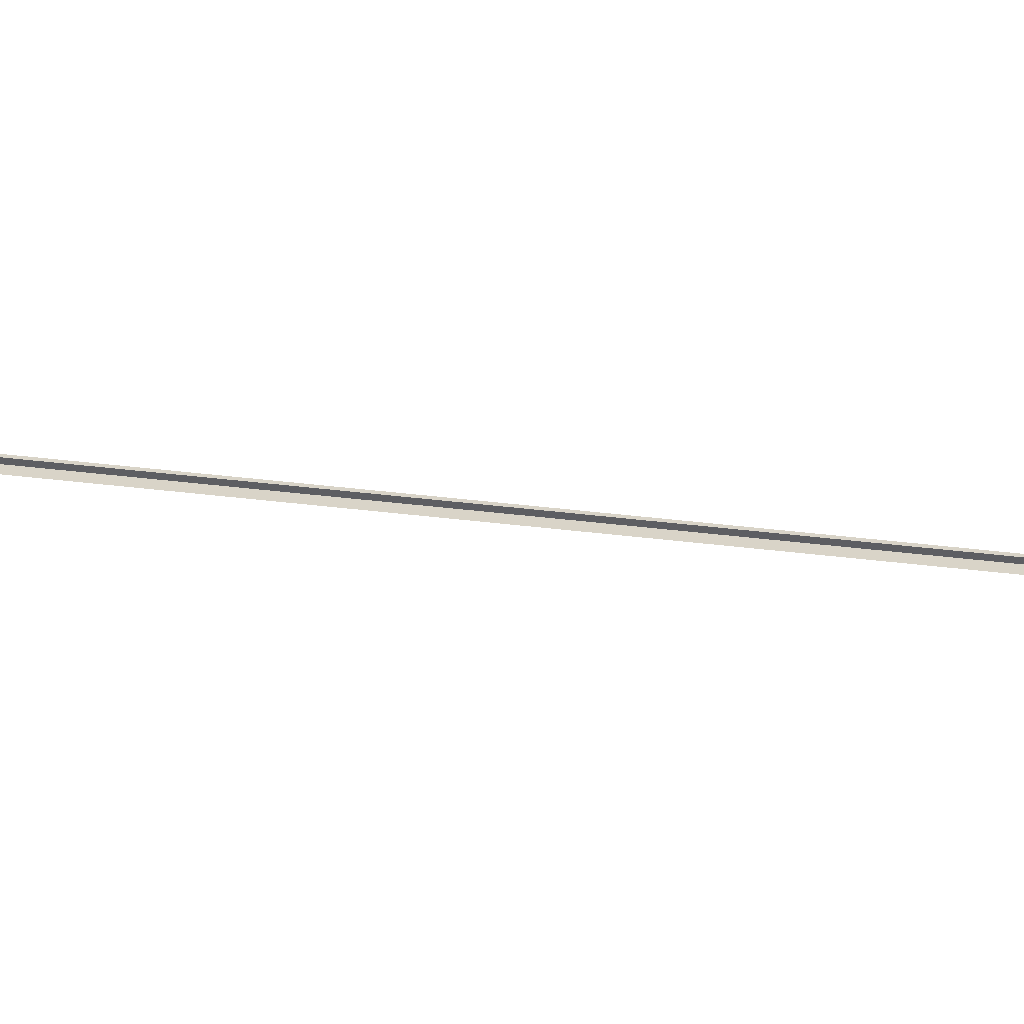
<metadata>
{"format":"obj","ext":"obj","renderer":"f3d","projection":"perspective","resolution":1024,"background":"white","views":[{"elev":9.2,"azim":-58.5,"up":"+Z"}]}
</metadata>
<code>
g Chap01_Prop_Vase_04
v -0.00233 1.019e-10 -0.003267
v -0.002331 -2.415 -0.003267
v 0.00233 -2.415 0.001499
v 0.00233 -1.019e-10 0.001499
v 0.002383 -2.415 -0.003214
v -0.002383 -2.415 0.001447
v -0.002383 1.042e-10 0.001447
v 0.002383 -1.042e-10 -0.003214
v -0.02874 -2.957 -0.005
v -2.043e-07 -2.966 -3.085e-07
v -2.038e-07 -2.956 -0.005
v -0.02839 -2.967 -3.066e-07
v -0.05978 -2.956 -0.005
v -2.03e-07 -2.956 0.005
v -0.0623 -2.966 -3.032e-07
v -0.07858 -2.942 -0.005
v -0.02874 -2.957 0.005
v -2.038e-07 -2.956 -0.005
v -0.02874 -2.957 -0.005
v -0.05978 -2.956 -0.005
v -0.05978 -2.956 0.005
v -0.07858 -2.942 -0.005
v -0.08657 -2.948 -2.951e-07
v -0.0843 -2.932 -0.005
v -0.07858 -2.942 0.005
v -0.0843 -2.932 -0.005
v -0.09449 -2.934 -2.9e-07
v -0.08129 -2.918 -0.005
v -0.0843 -2.932 0.005
v -0.08129 -2.918 -0.005
v -0.09063 -2.914 -2.839e-07
v -0.06855 -2.891 -0.005
v -0.08129 -2.918 0.005
v -0.06855 -2.891 -0.005
v -0.07787 -2.887 -2.75e-07
v -0.06289 -2.845 -0.005
v -0.06855 -2.891 0.005
v -0.06289 -2.845 -0.005
v -0.07237 -2.847 -2.598e-07
v -0.0696 -2.83 -0.005
v -0.06289 -2.845 0.005
v -0.0696 -2.83 -0.005
v -0.07881 -2.834 -2.541e-07
v -0.07111 -2.825 -0.005
v -0.0696 -2.83 0.005
v -0.07111 -2.825 -0.005
v -0.08128 -2.825 -2.511e-07
v -0.06895 -2.82 -0.005
v -0.07111 -2.825 0.005
v -0.06895 -2.82 -0.005
v -0.07895 -2.818 -2.49e-07
v -0.06895 -2.657 -0.005
v -0.06895 -2.82 0.005
v -0.06895 -2.657 -0.005
v -0.07895 -2.656 -1.526e-07
v -0.06211 -2.635 -0.005
v -0.06895 -2.657 0.005
v -0.06211 -2.635 -0.005
v -0.07121 -2.631 -1.444e-07
v -0.04489 -2.608 -0.005
v -0.06211 -2.635 0.005
v -0.04489 -2.608 -0.005
v -0.05489 -2.604 -1.36e-07
v -0.04489 -2.468 -0.005
v -0.04489 -2.608 0.005
v -0.04489 -2.468 -0.005
v -0.05489 -2.467 -8.481e-08
v -0.04021 -2.45 -0.005
v -0.04489 -2.468 0.005
v -0.04021 -2.45 -0.005
v -0.04858 -2.446 -7.816e-08
v -0.02141 -2.436 -0.005
v -0.04021 -2.45 0.005
v -0.02141 -2.436 -0.005
v -0.02938 -2.428 -7.392e-08
v -0.01733 -2.424 -0.005
v -0.02141 -2.436 0.005
v -0.01733 -2.424 -0.005
v -0.02554 -2.417 -6.977e-08
v -1.567e-07 -2.415 -0.006076
v -1.552e-07 -2.404 -6.815e-08
v -0.01733 -2.424 0.005
v -1.567e-07 -2.415 -0.006076
v -1.556e-07 -2.415 0.006076
v 0.02874 -2.957 -0.005
v -2.038e-07 -2.956 -0.005
v -2.043e-07 -2.966 -3.085e-07
v 0.02839 -2.967 -3.115e-07
v 0.05978 -2.956 -0.005
v -2.03e-07 -2.956 0.005
v 0.0623 -2.966 -3.141e-07
v 0.07858 -2.942 -0.005
v 0.02874 -2.957 0.005
v -2.038e-07 -2.956 -0.005
v 0.02874 -2.957 -0.005
v 0.05978 -2.956 -0.005
v 0.05978 -2.956 0.005
v 0.07858 -2.942 -0.005
v 0.08657 -2.948 -3.103e-07
v 0.0843 -2.932 -0.005
v 0.07858 -2.942 0.005
v 0.0843 -2.932 -0.005
v 0.09449 -2.934 -3.065e-07
v 0.08129 -2.918 -0.005
v 0.0843 -2.932 0.005
v 0.08129 -2.918 -0.005
v 0.09062 -2.914 -2.998e-07
v 0.06855 -2.891 -0.005
v 0.08129 -2.918 0.005
v 0.06855 -2.891 -0.005
v 0.07787 -2.887 -2.887e-07
v 0.06289 -2.845 -0.005
v 0.06855 -2.891 0.005
v 0.06289 -2.845 -0.005
v 0.07237 -2.847 -2.724e-07
v 0.0696 -2.83 -0.005
v 0.06289 -2.845 0.005
v 0.0696 -2.83 -0.005
v 0.07881 -2.834 -2.678e-07
v 0.07111 -2.825 -0.005
v 0.0696 -2.83 0.005
v 0.07111 -2.825 -0.005
v 0.08128 -2.825 -2.653e-07
v 0.06895 -2.82 -0.005
v 0.07111 -2.825 0.005
v 0.06895 -2.82 -0.005
v 0.07895 -2.818 -2.628e-07
v 0.06895 -2.657 -0.005
v 0.06895 -2.82 0.005
v 0.06895 -2.657 -0.005
v 0.07895 -2.656 -1.664e-07
v 0.06211 -2.635 -0.005
v 0.06895 -2.657 0.005
v 0.06211 -2.635 -0.005
v 0.07121 -2.631 -1.568e-07
v 0.04489 -2.608 -0.005
v 0.06211 -2.635 0.005
v 0.04489 -2.608 -0.005
v 0.05489 -2.604 -1.456e-07
v 0.04489 -2.468 -0.005
v 0.04489 -2.608 0.005
v 0.04489 -2.468 -0.005
v 0.05489 -2.467 -9.441e-08
v 0.04021 -2.45 -0.005
v 0.04489 -2.468 0.005
v 0.04021 -2.45 -0.005
v 0.04858 -2.446 -8.666e-08
v 0.02141 -2.436 -0.005
v 0.04021 -2.45 0.005
v 0.02141 -2.436 -0.005
v 0.02937 -2.428 -7.905e-08
v 0.01733 -2.424 -0.005
v 0.02141 -2.436 0.005
v 0.01733 -2.424 -0.005
v 0.02554 -2.417 -7.423e-08
v -1.567e-07 -2.415 -0.006076
v -1.552e-07 -2.404 -6.815e-08
v 0.01733 -2.424 0.005
v -1.567e-07 -2.415 -0.006076
v -1.556e-07 -2.415 0.006076
v 0.04707 -2.604 -1.765e-07
v 0.03986 -2.608 -1.768e-07
v 0.02819 -2.608 0.02819
v 0.03328 -2.604 0.03328
v 0.03986 -2.6 -1.75e-07
v -1.696e-07 -2.608 0.03986
v 0.02819 -2.6 0.02819
v 0.03986 -2.608 -1.768e-07
v 0.02819 -2.608 0.02819
v -1.686e-07 -2.604 0.04707
v -0.02819 -2.608 0.02819
v -1.688e-07 -2.6 0.03986
v -1.696e-07 -2.608 0.03986
v -0.03328 -2.604 0.03328
v -0.03986 -2.608 -1.698e-07
v -0.02819 -2.6 0.02819
v -0.02819 -2.608 0.02819
v -0.04707 -2.604 -1.683e-07
v -0.02819 -2.608 -0.02819
v -0.03986 -2.6 -1.681e-07
v -0.03986 -2.608 -1.698e-07
v -0.03328 -2.604 -0.03328
v -1.765e-07 -2.608 -0.03986
v -0.02819 -2.6 -0.02819
v -0.02819 -2.608 -0.02819
v -1.768e-07 -2.604 -0.04707
v 0.02819 -2.608 -0.02819
v -1.758e-07 -2.6 -0.03986
v -1.765e-07 -2.608 -0.03986
v 0.03328 -2.604 -0.03328
v 0.03986 -2.608 -1.768e-07
v 0.04707 -2.604 -1.765e-07
v 0.02819 -2.6 -0.02819
v 0.02819 -2.608 -0.02819
v 0.03986 -2.6 -1.75e-07
v 0.03986 -2.608 -1.768e-07
v -0.03564 -2.838 0.03564
v -0.05041 -2.91 -2.432e-07
v -0.05041 -2.838 -2.284e-07
v -0.03564 -2.91 0.03564
v -3.615e-08 -2.838 0.05041
v -0.04107 -2.929 -2.48e-07
v -4.244e-08 -2.91 0.05041
v 0.03564 -2.838 0.03564
v -0.02904 -2.929 0.02904
v -0.02658 -2.94 -2.513e-07
v -0.0188 -2.94 0.0188
v -4.494e-08 -2.929 0.04107
v -4.711e-08 -2.94 0.02658
v 0.03564 -2.91 0.03564
v 0.05041 -2.838 -2.372e-07
v 0.02904 -2.929 0.02904
v 0.0188 -2.94 0.0188
v 0.05041 -2.91 -2.52e-07
v 0.03564 -2.838 -0.03564
v 0.04107 -2.929 -2.551e-07
v 0.0188 -2.94 0.0188
v 0.02658 -2.94 -2.559e-07
v 0.03564 -2.91 -0.03564
v -4.496e-08 -2.838 -0.05041
v 0.02904 -2.929 -0.02904
v 0.0188 -2.94 -0.0188
v -5.125e-08 -2.91 -0.05041
v -0.03564 -2.838 -0.03564
v -5.212e-08 -2.929 -0.04107
v -5.176e-08 -2.94 -0.02658
v -0.03564 -2.91 -0.03564
v -0.05041 -2.838 -2.284e-07
v -0.05041 -2.91 -2.432e-07
v -0.02904 -2.929 -0.02904
v -0.0188 -2.94 -0.0188
v -0.04107 -2.929 -2.48e-07
v -0.02658 -2.94 -2.513e-07
v 0.0188 -2.94 -0.0188
v -5.176e-08 -2.94 -0.02658
v -0.0188 -2.94 -0.0188
v -0.02658 -2.94 -2.513e-07
v 0.02658 -2.94 -2.559e-07
v 0.0188 -2.94 0.0188
v -0.0188 -2.94 0.0188
v -4.711e-08 -2.94 0.02658
v 0.03564 -2.838 0.03564
v -3.615e-08 -2.838 0.05041
v -0.03564 -2.838 0.03564
v -0.05041 -2.838 -2.284e-07
v 0.05041 -2.838 -2.372e-07
v 0.03564 -2.838 -0.03564
v -0.03564 -2.838 -0.03564
v -4.496e-08 -2.838 -0.05041
v -0.02691 -2.478 -1.462e-07
v -0.01529 -2.466 -1.45e-07
v -0.01081 -2.466 0.01081
v -0.01903 -2.478 0.01903
v -0.03194 -2.495 -1.494e-07
v -6.661e-09 -2.466 0.01529
v -0.02258 -2.495 0.02258
v -0.03194 -2.612 -1.735e-07
v -6.703e-09 -2.478 0.02691
v 0.01081 -2.466 0.01081
v -0.02258 -2.612 0.02258
v -0.04974 -2.645 -1.79e-07
v -7.785e-09 -2.495 0.03194
v 0.01903 -2.478 0.01903
v 0.01529 -2.466 -1.477e-07
v 0.02691 -2.478 -1.509e-07
v -0.03517 -2.645 0.03517
v -0.04822 -2.679 -1.863e-07
v 0.02258 -2.495 0.02258
v -1.799e-08 -2.612 0.03194
v -0.0341 -2.679 0.0341
v -0.03711 -2.697 -1.907e-07
v -1.929e-08 -2.645 0.04974
v 0.02258 -2.612 0.02258
v -0.02624 -2.697 0.02624
v -0.03711 -2.723 -1.962e-07
v -2.246e-08 -2.679 0.04822
v -0.02624 -2.723 0.02624
v -0.05406 -2.75 -2.004e-07
v 0.03194 -2.495 -1.55e-07
v 0.03517 -2.645 0.03517
v -2.493e-08 -2.697 0.03711
v -0.03823 -2.75 0.03822
v -0.05406 -2.911 -2.336e-07
v 0.03194 -2.612 -1.791e-07
v 0.03409 -2.679 0.0341
v -2.723e-08 -2.723 0.03711
v -0.03823 -2.911 0.03822
v -0.04404 -2.931 -2.387e-07
v 0.04974 -2.645 -1.877e-07
v 0.02624 -2.697 0.02624
v -2.811e-08 -2.75 0.05406
v -0.03114 -2.931 0.03114
v -0.02851 -2.942 -2.423e-07
v -0.02016 -2.942 0.02016
v -4.217e-08 -2.911 0.05406
v -4.485e-08 -2.931 0.04404
v -4.718e-08 -2.942 0.02851
v 0.02624 -2.723 0.02624
v 0.04822 -2.679 -1.947e-07
v 0.03822 -2.75 0.03822
v 0.03822 -2.911 0.03822
v 0.03114 -2.931 0.03114
v 0.02016 -2.942 0.02016
v 0.03711 -2.697 -1.972e-07
v 0.03711 -2.723 -2.027e-07
v 0.05406 -2.75 -2.098e-07
v 0.05406 -2.911 -2.431e-07
v 0.04404 -2.931 -2.464e-07
v 0.02851 -2.942 -2.472e-07
v 0.03409 -2.679 -0.0341
v 0.02624 -2.697 -0.02624
v 0.02624 -2.723 -0.02624
v 0.03822 -2.75 -0.03823
v 0.03822 -2.911 -0.03823
v 0.03517 -2.645 -0.03517
v 0.03114 -2.931 -0.03114
v 0.02851 -2.942 -2.472e-07
v 0.02016 -2.942 -0.02016
v -5.255e-08 -2.931 -0.04404
v -5.216e-08 -2.942 -0.02851
v -5.162e-08 -2.911 -0.05406
v -3.756e-08 -2.75 -0.05406
v -0.03114 -2.931 -0.03114
v -0.02016 -2.942 -0.02016
v -0.03823 -2.911 -0.03823
v -0.04404 -2.931 -2.387e-07
v -0.02851 -2.942 -2.423e-07
v -0.05406 -2.911 -2.336e-07
v -0.05406 -2.75 -2.004e-07
v -0.03823 -2.75 -0.03823
v -0.03711 -2.723 -1.962e-07
v -0.02624 -2.723 -0.02624
v -0.03711 -2.697 -1.907e-07
v -3.372e-08 -2.723 -0.03711
v -0.02624 -2.697 -0.02624
v -0.04822 -2.679 -1.863e-07
v -3.142e-08 -2.697 -0.03711
v -0.0341 -2.679 -0.0341
v -0.04974 -2.645 -1.79e-07
v -3.089e-08 -2.679 -0.04822
v -0.03517 -2.645 -0.03517
v -2.799e-08 -2.645 -0.04974
v -0.02258 -2.612 -0.02258
v -0.03194 -2.612 -1.735e-07
v -0.03194 -2.495 -1.494e-07
v -2.357e-08 -2.612 -0.03194
v -0.02258 -2.495 -0.02258
v -0.02691 -2.478 -1.462e-07
v 0.02258 -2.612 -0.02258
v -0.01903 -2.478 -0.01903
v -0.01529 -2.466 -1.45e-07
v -0.01081 -2.466 -0.01081
v -1.337e-08 -2.495 -0.03194
v 0.02258 -2.495 -0.02258
v -1.141e-08 -2.478 -0.02691
v -9.334e-09 -2.466 -0.01529
v 0.01903 -2.478 -0.01903
v 0.01081 -2.466 -0.01081
v 0.01529 -2.466 -1.477e-07
v -0.01081 -2.466 -0.01081
v -9.334e-09 -2.466 -0.01529
v 0.01081 -2.466 -0.01081
v -0.01529 -2.466 -1.45e-07
v 0.01529 -2.466 -1.477e-07
v 0.01081 -2.466 0.01081
v -0.01081 -2.466 0.01081
v -6.661e-09 -2.466 0.01529
v -0.02016 -2.942 0.02016
v -4.718e-08 -2.942 0.02851
v 0.02016 -2.942 0.02016
v -0.02851 -2.942 -2.423e-07
v 0.02851 -2.942 -2.472e-07
v 0.02016 -2.942 -0.02016
v -0.02016 -2.942 -0.02016
v -5.216e-08 -2.942 -0.02851
v -0.01993 -2.878 -0.004349
v -0.01472 -2.879 -0.01227
v -0.004615 -2.86 -0.01261
v -0.01065 -2.861 -0.004349
v -0.004537 -2.861 -0.002243
v -0.01472 -2.879 -0.002243
v 0.001299 -2.745 -0.001146
v -0.00281 -2.745 -0.004956
v 0.001163 -2.745 -0.01102
v 0.008176 -2.687 -0.004053
v 0.006911 -2.687 -0.002102
v 0.008176 -2.687 -0.0002795
v -0.01338 -2.834 0.004968
v -0.05327 -2.805 -0.0003261
v -0.03586 -2.79 -0.02599
v 0.001281 -2.821 -0.01665
v 0.006098 -2.828 -0.007593
v 0.02908 -2.795 0.02633
v 0.004621 -2.783 0.02884
v -0.0145 -2.818 -0.005482
v 0.02 -2.811 -0.01307
v 0.03693 -2.809 -0.01097
v 0.02313 -2.797 0.009383
v 0.007289 -2.8 0.005677
v 0.003073 -2.828 -0.01517
v -0.008551 -2.818 0.001971
v 0.0029 -2.793 -0.01483
v 0.03836 -2.775 -0.01137
v 0.02997 -2.762 0.005413
v -0.004172 -2.782 -0.0006982
v -0.01236 -2.793 -0.01449
v 0.0001707 -2.775 -0.0546
v 0.02261 -2.768 -0.04101
v 0.006539 -2.787 -0.003048
v -0.006319 -2.791 0.00225
v -0.03129 -2.769 0.01388
v -0.02426 -2.757 -0.004097
v -0.0003992 -2.782 -0.01289
v 0.007063 -2.756 -0.008304
v -0.01838 -2.725 -0.02464
v -0.03553 -2.739 -0.02335
v -0.007376 -2.769 -0.007222
v 0.02067 -2.724 -0.02094
v 0.03362 -2.732 -0.004159
v 0.005318 -2.765 -0.0006982
v -0.005586 -2.758 -0.01483
v 0.0004208 -2.726 -0.0151
v 0.01932 -2.701 0.01138
v 0.01899 -2.721 0.02881
v 0.0001396 -2.743 -0.0004272
v -0.03321 -2.694 0.001597
v -0.01641 -2.687 -0.01756
v 0.00282 -2.734 -0.01466
v -0.01133 -2.74 0.001477
v -0.02166 -2.676 0.02036
v 0.002469 -2.697 0.001412
v 0.01456 -2.685 -0.002058
v -0.007301 -2.662 0.01624
v 0.02502 -2.654 0.00317
v 0.01318 -2.693 0.001385
v -0.001375 -2.688 -0.006741
v 0.00774 -2.647 -0.006479
v -0.01131 -2.828 -0.01241
v -0.00711 -2.795 -0.04205
v 0.004087 -2.783 -0.03238
v 0.005829 -2.818 -0.0007853
g Chap01_Prop_Vase_04_0
f 3 2 1
f 4 3 1
f 7 6 5
f 8 7 5
f 11 10 9
f 10 12 9
f 9 12 13
f 10 14 12
f 12 15 13
f 13 15 16
f 14 17 12
f 12 17 15
f 17 14 18
f 19 17 18
f 19 20 17
f 20 21 17
f 17 21 15
f 20 22 21
f 15 23 16
f 15 21 23
f 16 23 24
f 22 25 21
f 21 25 23
f 22 26 25
f 23 27 24
f 23 25 27
f 24 27 28
f 26 29 25
f 25 29 27
f 26 30 29
f 27 31 28
f 27 29 31
f 28 31 32
f 30 33 29
f 29 33 31
f 30 34 33
f 31 35 32
f 31 33 35
f 32 35 36
f 34 37 33
f 33 37 35
f 34 38 37
f 35 39 36
f 35 37 39
f 36 39 40
f 38 41 37
f 37 41 39
f 38 42 41
f 39 43 40
f 39 41 43
f 40 43 44
f 42 45 41
f 41 45 43
f 42 46 45
f 43 47 44
f 43 45 47
f 44 47 48
f 46 49 45
f 45 49 47
f 46 50 49
f 47 51 48
f 47 49 51
f 48 51 52
f 50 53 49
f 49 53 51
f 50 54 53
f 51 55 52
f 51 53 55
f 52 55 56
f 54 57 53
f 53 57 55
f 54 58 57
f 55 59 56
f 55 57 59
f 56 59 60
f 58 61 57
f 57 61 59
f 58 62 61
f 59 63 60
f 59 61 63
f 60 63 64
f 62 65 61
f 61 65 63
f 62 66 65
f 63 67 64
f 63 65 67
f 64 67 68
f 66 69 65
f 65 69 67
f 66 70 69
f 67 71 68
f 67 69 71
f 68 71 72
f 70 73 69
f 69 73 71
f 70 74 73
f 71 75 72
f 71 73 75
f 72 75 76
f 74 77 73
f 73 77 75
f 74 78 77
f 75 79 76
f 75 77 79
f 76 79 80
f 79 81 80
f 78 82 77
f 77 82 79
f 79 82 81
f 78 83 82
f 82 84 81
f 83 84 82
f 87 86 85
f 88 87 85
f 88 85 89
f 90 87 88
f 91 88 89
f 91 89 92
f 93 90 88
f 93 88 91
f 90 93 94
f 93 95 94
f 96 95 93
f 97 96 93
f 97 93 91
f 98 96 97
f 99 91 92
f 97 91 99
f 99 92 100
f 101 98 97
f 101 97 99
f 102 98 101
f 103 99 100
f 101 99 103
f 103 100 104
f 105 102 101
f 105 101 103
f 106 102 105
f 107 103 104
f 105 103 107
f 107 104 108
f 109 106 105
f 109 105 107
f 110 106 109
f 111 107 108
f 109 107 111
f 111 108 112
f 113 110 109
f 113 109 111
f 114 110 113
f 115 111 112
f 113 111 115
f 115 112 116
f 117 114 113
f 117 113 115
f 118 114 117
f 119 115 116
f 117 115 119
f 119 116 120
f 121 118 117
f 121 117 119
f 122 118 121
f 123 119 120
f 121 119 123
f 123 120 124
f 125 122 121
f 125 121 123
f 126 122 125
f 127 123 124
f 125 123 127
f 127 124 128
f 129 126 125
f 129 125 127
f 130 126 129
f 131 127 128
f 129 127 131
f 131 128 132
f 133 130 129
f 133 129 131
f 134 130 133
f 135 131 132
f 133 131 135
f 135 132 136
f 137 134 133
f 137 133 135
f 138 134 137
f 139 135 136
f 137 135 139
f 139 136 140
f 141 138 137
f 141 137 139
f 142 138 141
f 143 139 140
f 141 139 143
f 143 140 144
f 145 142 141
f 145 141 143
f 146 142 145
f 147 143 144
f 145 143 147
f 147 144 148
f 149 146 145
f 149 145 147
f 150 146 149
f 151 147 148
f 149 147 151
f 151 148 152
f 153 150 149
f 153 149 151
f 154 150 153
f 155 151 152
f 153 151 155
f 155 152 156
f 157 155 156
f 158 154 153
f 158 153 155
f 158 155 157
f 159 154 158
f 160 158 157
f 160 159 158
f 163 162 161
f 164 163 161
f 164 161 165
f 166 163 164
f 167 164 165
f 167 165 168
f 169 167 168
f 170 166 164
f 170 164 167
f 171 166 170
f 172 167 169
f 172 170 167
f 173 172 169
f 174 171 170
f 174 170 172
f 175 171 174
f 176 172 173
f 176 174 172
f 177 176 173
f 178 175 174
f 178 174 176
f 179 175 178
f 180 176 177
f 180 178 176
f 181 180 177
f 182 179 178
f 182 178 180
f 183 179 182
f 184 180 181
f 184 182 180
f 185 184 181
f 186 183 182
f 186 182 184
f 187 183 186
f 188 184 185
f 188 186 184
f 189 188 185
f 190 187 186
f 190 186 188
f 191 187 190
f 192 191 190
f 193 188 189
f 193 190 188
f 192 190 193
f 194 193 189
f 195 192 193
f 195 193 194
f 196 195 194
g Chap01_Prop_Vase_04_1
f 199 198 197
f 198 200 197
f 197 200 201
f 198 202 200
f 200 203 201
f 201 203 204
f 202 205 200
f 200 205 203
f 202 206 205
f 206 207 205
f 205 207 208
f 205 208 203
f 207 209 208
f 203 210 204
f 203 208 210
f 204 210 211
f 208 209 212
f 208 212 210
f 209 213 212
f 210 214 211
f 210 212 214
f 211 214 215
f 212 216 214
f 212 217 216
f 217 218 216
f 214 219 215
f 214 216 219
f 215 219 220
f 216 218 221
f 216 221 219
f 218 222 221
f 219 223 220
f 219 221 223
f 220 223 224
f 221 222 225
f 221 225 223
f 222 226 225
f 223 227 224
f 223 225 227
f 224 227 228
f 227 229 228
f 225 226 230
f 225 230 227
f 227 230 229
f 226 231 230
f 230 232 229
f 230 231 232
f 231 233 232
f 236 235 234
f 236 234 237
f 234 238 237
f 238 239 237
f 239 240 237
f 239 241 240
f 244 243 242
f 244 242 245
f 242 246 245
f 246 247 245
f 247 248 245
f 247 249 248
g Chap01_Prop_Vase_04_2
f 252 251 250
f 253 252 250
f 253 250 254
f 255 252 253
f 256 253 254
f 254 257 256
f 258 255 253
f 258 253 256
f 259 255 258
f 257 260 256
f 257 261 260
f 262 258 256
f 256 260 262
f 263 259 258
f 263 258 262
f 264 259 263
f 265 264 263
f 261 266 260
f 261 267 266
f 268 263 262
f 265 263 268
f 260 269 262
f 260 266 269
f 262 269 268
f 267 270 266
f 267 271 270
f 266 272 269
f 266 270 272
f 269 273 268
f 269 272 273
f 271 274 270
f 271 275 274
f 270 276 272
f 270 274 276
f 275 277 274
f 275 278 277
f 279 265 268
f 268 273 279
f 272 280 273
f 272 276 280
f 274 281 276
f 274 277 281
f 278 282 277
f 278 283 282
f 273 284 279
f 273 280 284
f 276 285 280
f 276 281 285
f 277 286 281
f 277 282 286
f 283 287 282
f 283 288 287
f 280 289 284
f 280 285 289
f 281 290 285
f 281 286 290
f 282 291 286
f 282 287 291
f 288 292 287
f 288 293 292
f 293 294 292
f 287 292 295
f 287 295 291
f 292 294 296
f 292 296 295
f 294 297 296
f 286 291 298
f 286 298 290
f 285 290 299
f 285 299 289
f 291 295 300
f 291 300 298
f 295 296 301
f 295 301 300
f 296 297 302
f 296 302 301
f 297 303 302
f 290 298 304
f 290 304 299
f 298 300 305
f 298 305 304
f 300 301 306
f 300 306 305
f 301 302 307
f 301 307 306
f 302 303 308
f 302 308 307
f 303 309 308
f 299 304 310
f 304 305 311
f 304 311 310
f 305 306 312
f 305 312 311
f 306 307 313
f 306 313 312
f 307 308 314
f 307 314 313
f 299 310 315
f 289 299 315
f 308 316 314
f 308 317 316
f 317 318 316
f 316 318 319
f 318 320 319
f 314 316 321
f 316 319 321
f 313 314 322
f 314 321 322
f 319 320 323
f 320 324 323
f 321 319 325
f 319 323 325
f 323 324 326
f 324 327 326
f 323 326 328
f 325 323 328
f 325 328 329
f 321 325 330
f 330 325 329
f 322 321 330
f 330 329 331
f 332 330 331
f 322 330 332
f 332 331 333
f 334 322 332
f 313 322 334
f 312 313 334
f 335 332 333
f 334 332 335
f 335 333 336
f 312 334 337
f 337 334 335
f 311 312 337
f 338 335 336
f 337 335 338
f 338 336 339
f 311 337 340
f 340 337 338
f 310 311 340
f 341 338 339
f 340 338 341
f 310 340 342
f 342 340 341
f 315 310 342
f 341 339 343
f 342 341 343
f 339 344 343
f 343 344 345
f 315 342 346
f 346 342 343
f 347 343 345
f 346 343 347
f 345 348 347
f 349 315 346
f 289 315 349
f 284 289 349
f 348 350 347
f 348 351 350
f 351 352 350
f 353 346 347
f 349 346 353
f 347 350 353
f 284 349 354
f 354 349 353
f 279 284 354
f 350 352 355
f 350 355 353
f 353 355 354
f 352 356 355
f 354 357 279
f 355 357 354
f 355 356 357
f 357 265 279
f 356 358 357
f 357 358 265
f 358 359 265
f 362 361 360
f 362 360 363
f 364 362 363
f 365 364 363
f 366 365 363
f 366 367 365
f 370 369 368
f 370 368 371
f 372 370 371
f 373 372 371
f 374 373 371
f 374 375 373
g Chap01_Prop_Vase_04_3
f 378 377 376
f 379 378 376
f 379 376 380
f 376 381 380
f 379 380 382
f 379 383 378
f 383 379 382
f 383 384 378
f 384 383 385
f 383 386 385
f 383 382 386
f 382 387 386
f 390 389 388
f 391 390 388
f 394 393 392
f 395 394 392
f 398 397 396
f 399 398 396
f 399 396 400
f 401 399 400
f 404 403 402
f 405 404 402
f 408 407 406
f 409 408 406
f 412 411 410
f 413 412 410
f 416 415 414
f 417 416 414
f 420 419 418
f 421 420 418
f 424 423 422
f 425 424 422
f 428 427 426
f 429 428 426
f 432 431 430
f 433 432 430
f 436 435 434
f 437 436 434
f 440 439 438
f 441 440 438

</code>
